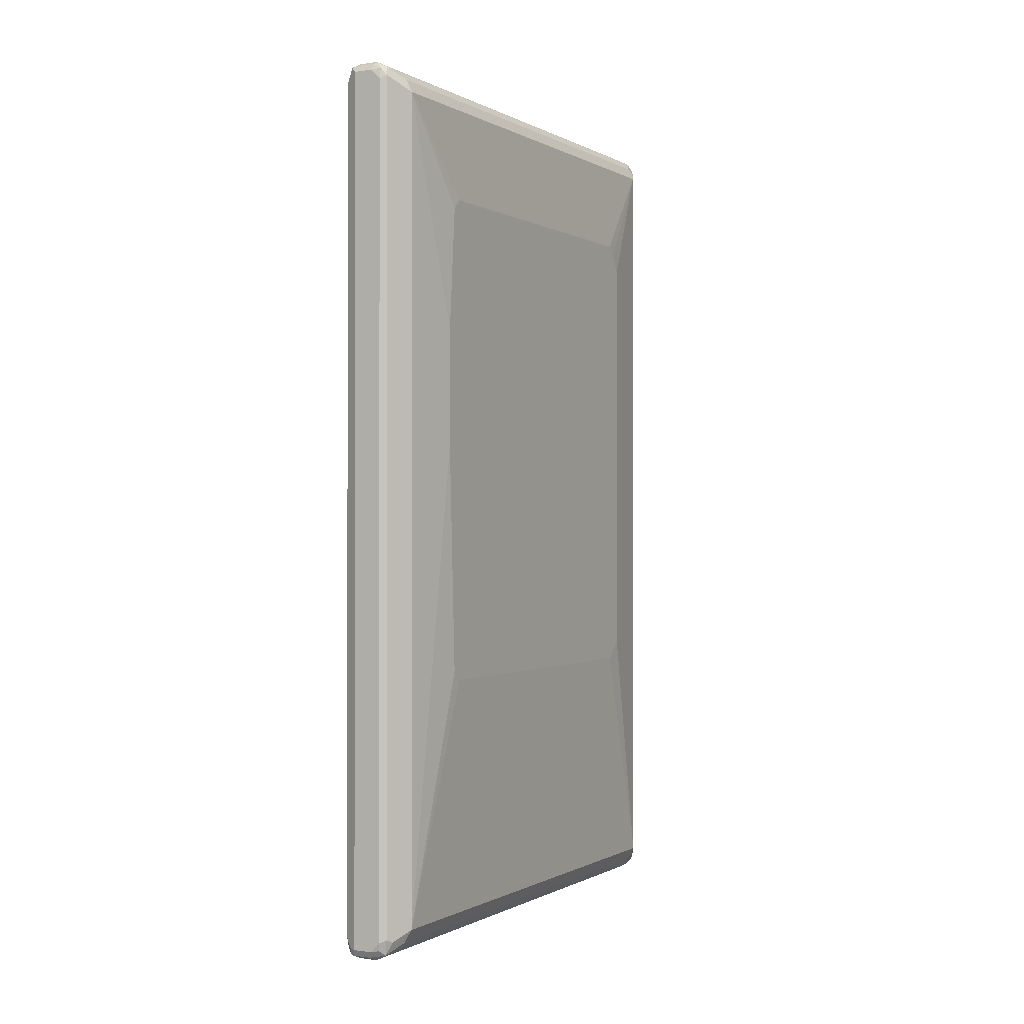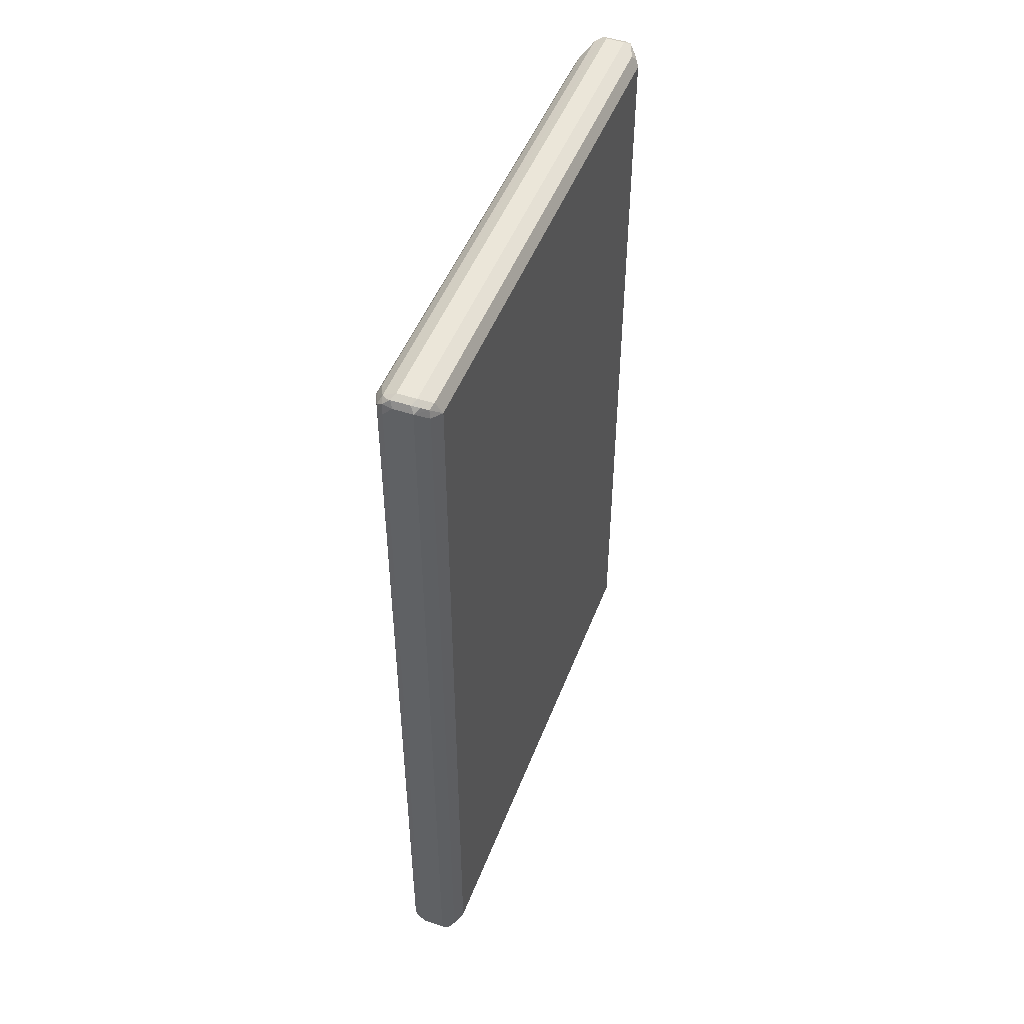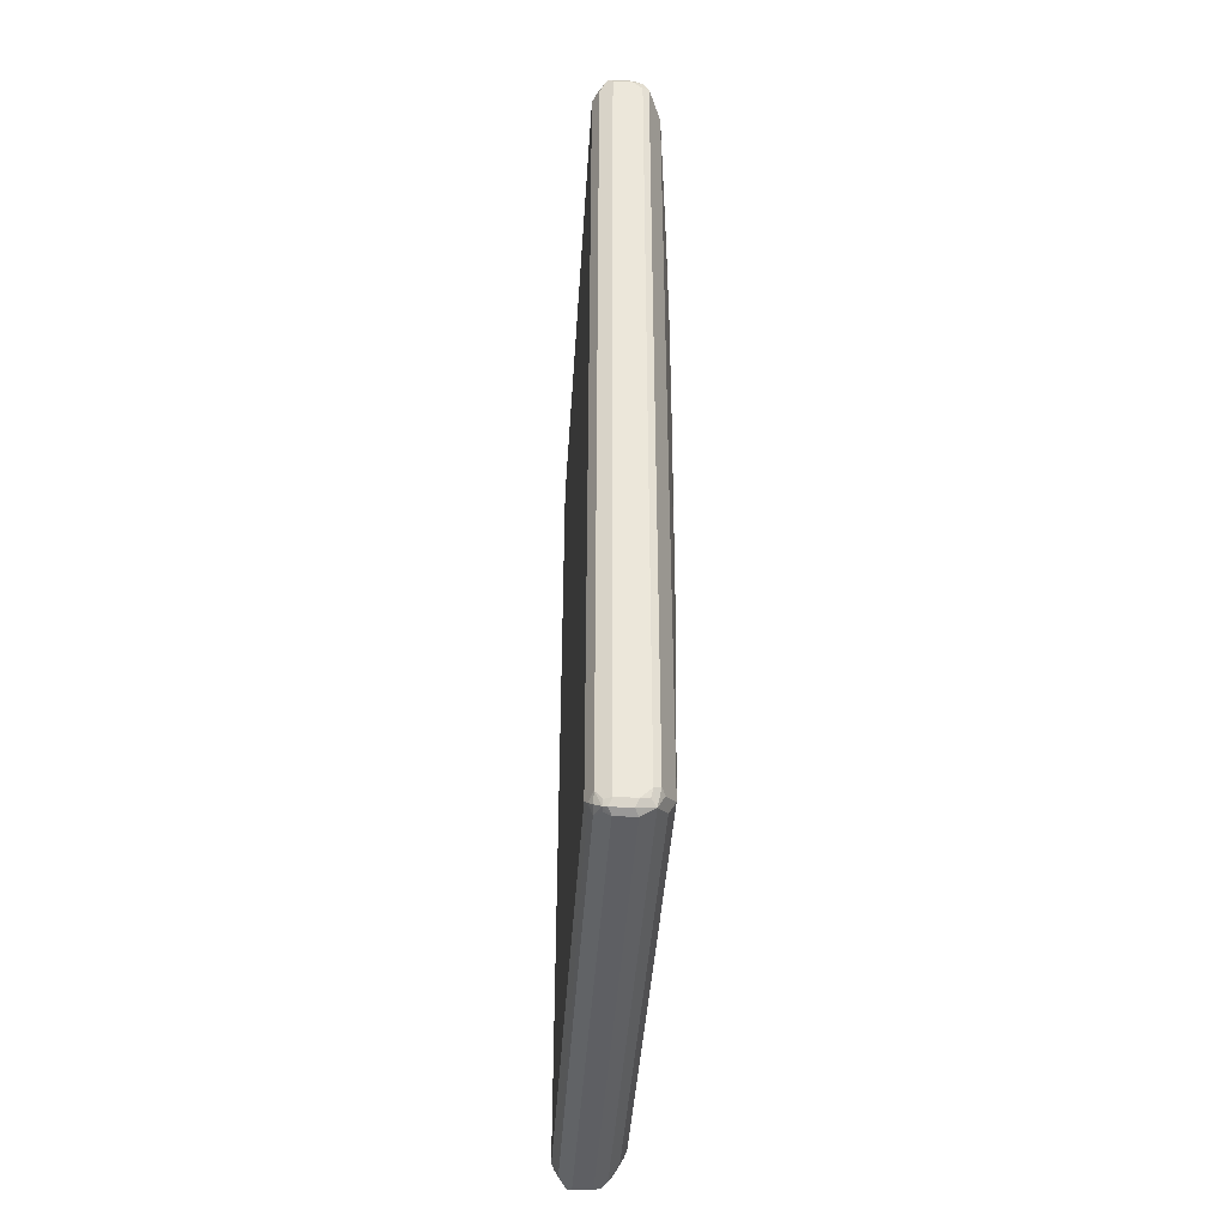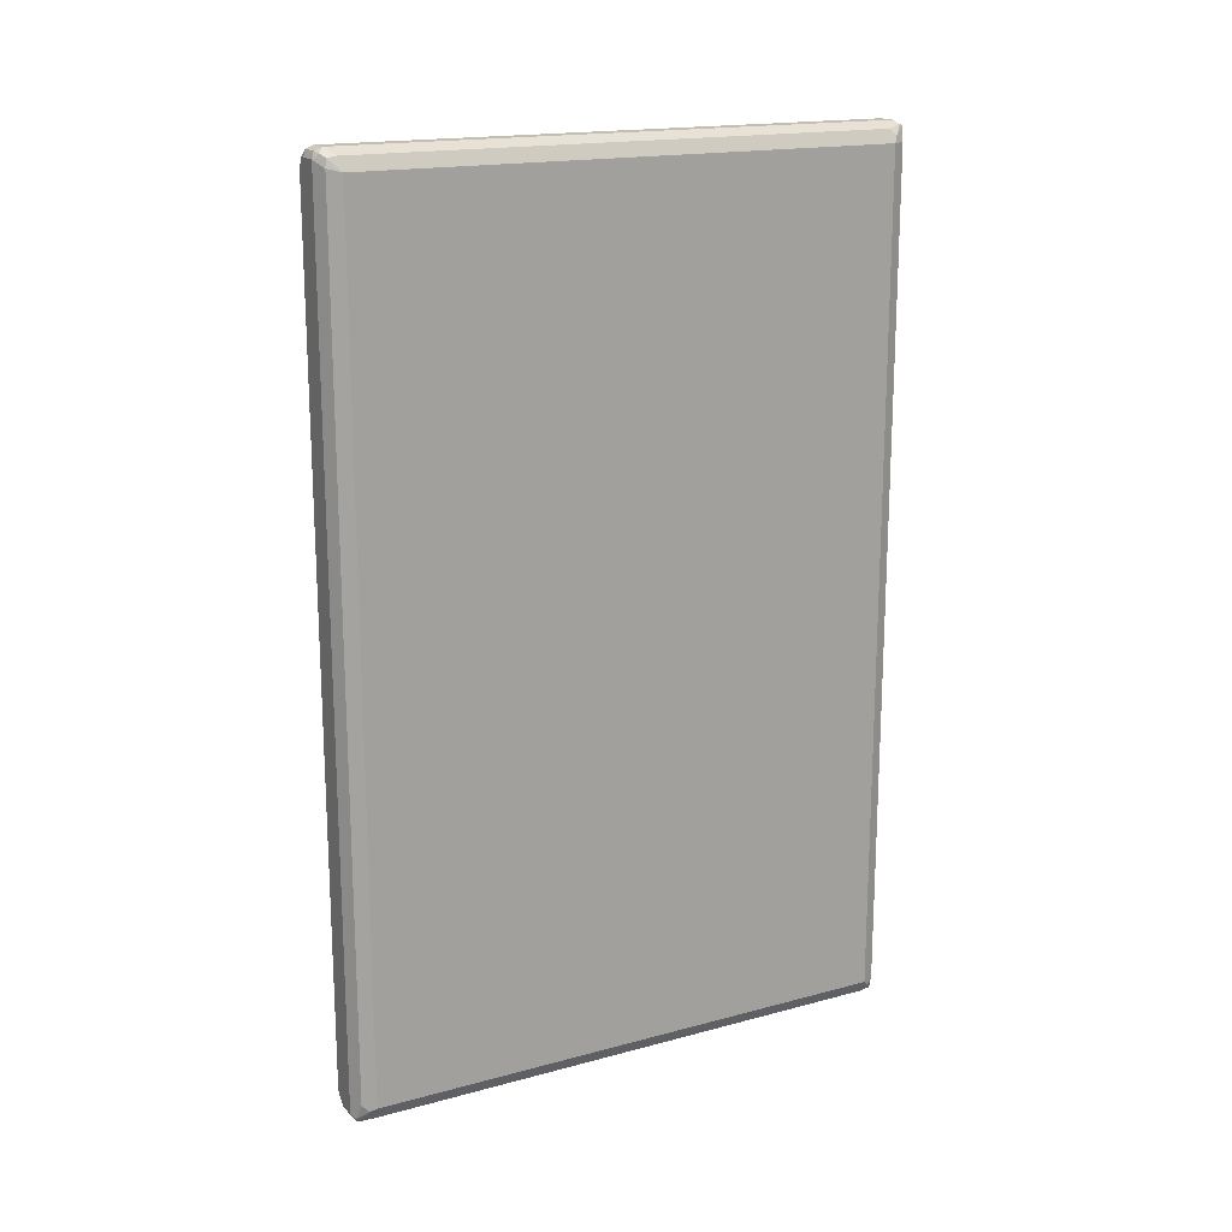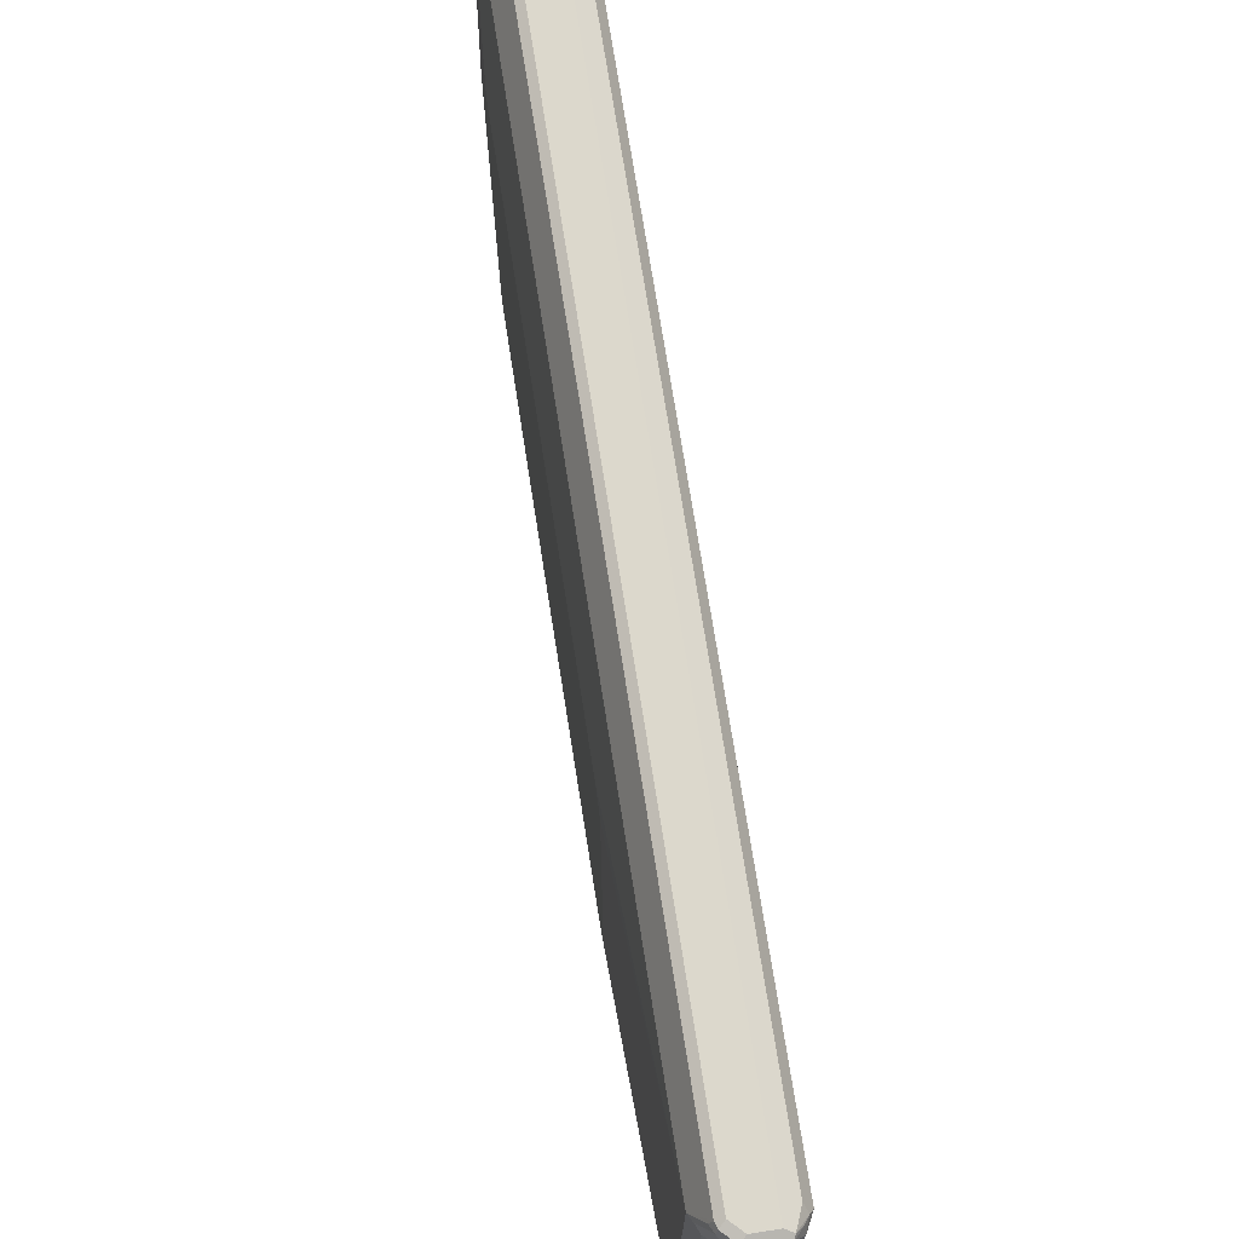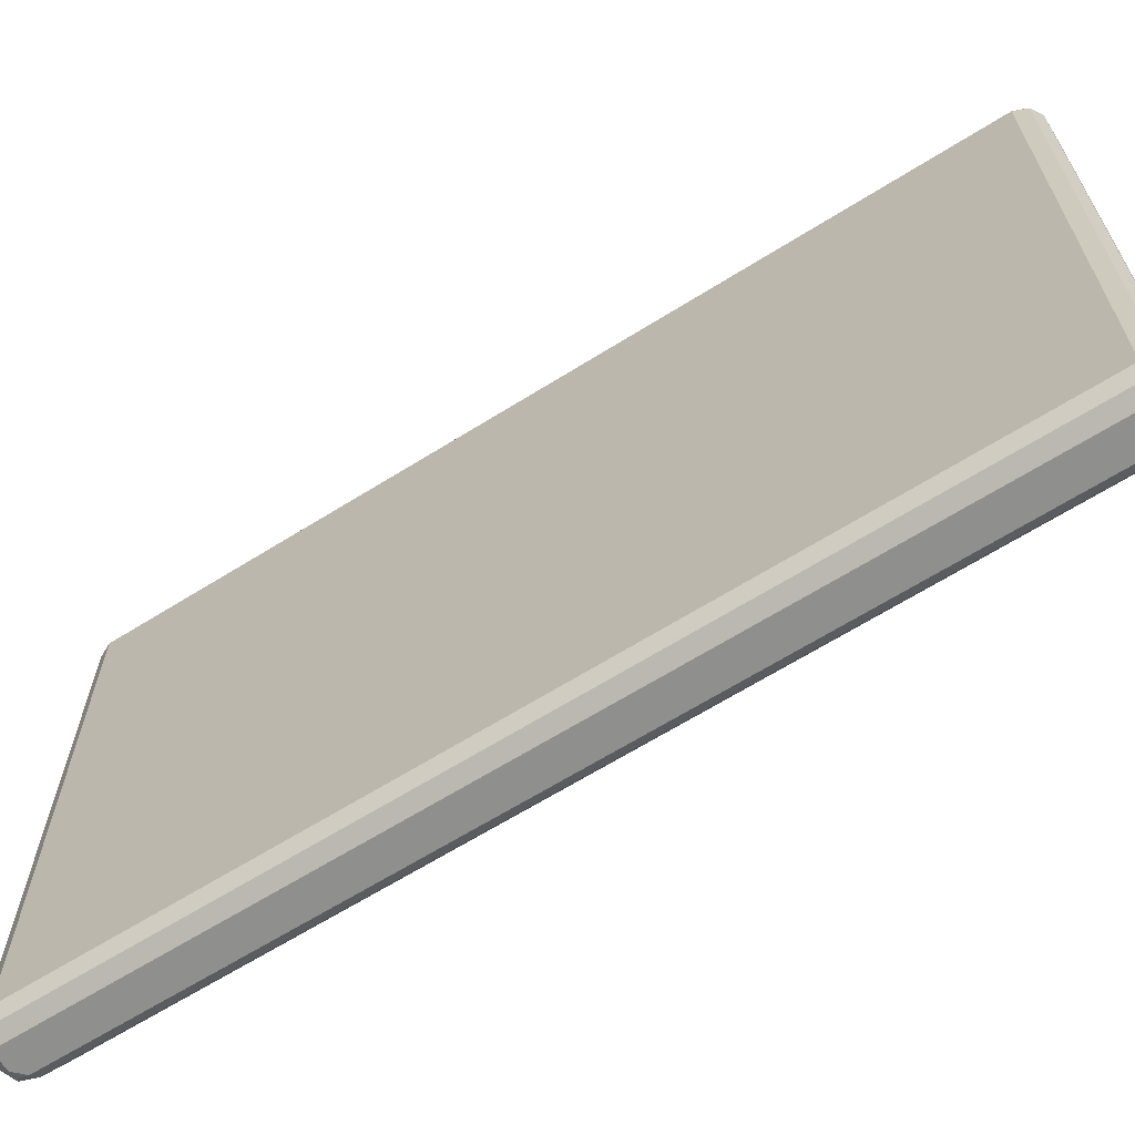
<metadata>
{"format":"obj","ext":"obj","renderer":"f3d","projection":"perspective","resolution":1024,"background":"white","views":[{"elev":-0.4,"azim":28.6,"up":"+Z"},{"elev":48.2,"azim":-159.5,"up":"+Z"},{"elev":-41.9,"azim":-3.7,"up":"+Z"},{"elev":17.3,"azim":-118.3,"up":"+Z"},{"elev":72.7,"azim":171.1,"up":"+Y"},{"elev":-65.3,"azim":-57.8,"up":"+Y"}]}
</metadata>
<code>
v -0.03571 0.5356 0.8033
v -0.05951 0.5237 0.7914
v -0.05653 0.5208 0.8064
v -0.04463 0.5266 0.8123
v -0.02975 0.5297 0.8152
v -0 0.5356 0.8033
v -0.03571 0.5356 -0.8033
v -0.07142 0.4999 0.7855
v -0.05951 0.5237 -0.7795
v -0.05951 0.5059 0.8093
v -0.03571 0.5177 0.8213
v 0.005942 0.5297 0.8152
v 0.02008 0.5311 0.8033
v 0.01785 0.5356 0.7855
v -0 0.5356 -0.8033
v 0.00892 0.5311 -0.8123
v -0.03571 0.5297 -0.8152
v -0.04463 0.5266 -0.8168
v -0.04761 0.5297 -0.8093
v -0.07142 -0.4999 0.7855
v -0.07142 0.4999 -0.7855
v -0.06546 0.5117 -0.7914
v -0.05951 -0.4939 0.8093
v -0.03571 -0.5177 0.8213
v -0 0.5177 0.8213
v 0.01338 0.5266 0.8123
v 0.0238 0.5177 0.8093
v 0.03124 0.5266 0.7945
v 0.02975 0.5297 0.7855
v 0.01785 0.5356 -0.7855
v 0.0119 0.5237 -0.8152
v -0 0.5177 -0.8213
v -0 0.5297 -0.8152
v 0.02678 0.5311 -0.7945
v -0.03571 0.5177 -0.8213
v -0.03571 -0.5177 -0.8213
v -0.05951 -0.4999 -0.8093
v -0.05951 0.4999 -0.8093
v -0.05802 0.5177 -0.8012
v -0.05951 -0.5237 0.7855
v -0.06248 -0.5133 0.7945
v -0.06546 -0.5059 0.7974
v -0.07142 -0.4999 -0.7855
v -0.06248 0.5088 -0.799
v -0.06694 -0.5088 -0.7945
v -0.04761 -0.5237 0.8152
v 0.00892 -0.5266 0.8168
v 0 -0.5177 0.8213
v -0.04463 -0.5311 0.8123
v -0.03571 -0.5297 0.8152
v 0.0238 -0.5177 0.8093
v 0.04165 0.4821 0.7914
v 0.04239 0.4999 0.7855
v 0.04909 0.491 0.7766
v 0.05356 0.4821 0.7676
v 0.02975 0.5297 -0.7855
v 0.0238 0.5117 -0.8093
v 0.02975 0.5237 -0.7974
v 0 -0.5177 -0.8213
v 0.03571 0.5177 -0.7855
v -0.04165 -0.5297 -0.8152
v -0.04909 -0.5266 -0.8123
v -0.04761 -0.5177 -0.8152
v -0.06025 -0.5177 -0.8033
v -0.04761 -0.5297 0.8033
v -0.05802 -0.5155 0.8033
v -0.05951 -0.5237 -0.7855
v 0 -0.5297 0.8152
v 0.01785 -0.5311 0.8056
v -0.03571 -0.5356 0.8033
v 0 -0.5356 0.8033
v 0.02678 -0.5266 0.799
v 0.04165 -0.4821 0.7914
v 0.05356 -0.4821 0.7676
v 0.07142 0.3213 0.5891
v 0.07142 0.3392 0.5713
v 0.07142 0.3571 0.5356
v 0.05356 0.4821 -0.7676
v 0.0238 -0.5237 -0.8093
v 0.04165 0.4761 -0.7914
v 0.04761 0.4879 -0.7795
v -0.005942 -0.5297 -0.8152
v 0.00892 -0.5266 -0.8123
v -0.03571 -0.5356 -0.8033
v -0.04761 -0.5297 -0.8033
v 0.01785 -0.5356 0.7855
v 0.02975 -0.5297 0.7914
v 0.04463 -0.491 0.7811
v 0.07142 -0.3749 0.3391
v 0.07142 -0.3571 0.5713
v 0.07142 -0.3392 0.5891
v 0.05356 -0.4821 -0.7676
v 0.07142 0.3571 -0.2856
v 0.07142 0.3392 -0.3034
v 0.07142 0.3213 -0.3213
v 0.01488 -0.5326 -0.8004
v 0.04165 -0.4879 -0.7914
v 0.03867 -0.5028 -0.7885
v 0.03571 -0.5177 -0.7855
v 0.02975 -0.5297 -0.7795
v 0.01785 -0.5356 -0.7855
v 0 -0.5356 -0.8033
v 0.07142 -0.3749 0.1249
v 0.07142 -0.3392 -0.3213
v 0.07142 -0.3571 -0.3034
f 1 2 3
f 52 73 54
f 52 54 53
f 54 74 55
f 54 73 74
f 55 74 91
f 55 91 75
f 55 75 76
f 55 76 77
f 55 77 93
f 55 93 78
f 56 78 60
f 57 58 80
f 57 80 97
f 57 97 79
f 58 60 78
f 58 78 81
f 58 81 80
f 59 79 83
f 59 83 82
f 61 84 85
f 61 85 62
f 51 88 73
f 51 72 88
f 51 69 72
f 49 71 68
f 37 62 64
f 37 64 45
f 37 45 38
f 38 44 39
f 40 65 49
f 40 49 66
f 40 66 41
f 40 67 85
f 40 85 84
f 40 84 70
f 61 82 102
f 40 70 65
f 42 66 46
f 43 45 67
f 45 64 67
f 46 66 49
f 47 50 68
f 47 68 69
f 47 69 51
f 49 68 50
f 49 65 70
f 49 70 71
f 41 66 42
f 61 102 84
f 62 85 67
f 62 67 64
f 75 77 76
f 78 93 94
f 78 94 95
f 78 95 104
f 78 104 92
f 78 92 97
f 78 97 80
f 78 80 81
f 79 96 82
f 79 82 83
f 75 93 77
f 79 97 98
f 79 99 100
f 79 100 101
f 79 101 96
f 82 96 102
f 86 101 100
f 86 100 87
f 92 100 99
f 92 99 98
f 92 98 97
f 92 104 105
f 79 98 99
f 37 63 62
f 75 94 93
f 75 104 95
f 68 71 69
f 69 71 86
f 69 86 87
f 69 87 72
f 70 84 102
f 70 102 101
f 70 101 86
f 70 86 71
f 72 87 88
f 73 88 74
f 75 95 94
f 74 89 90
f 74 88 87
f 74 87 100
f 74 100 92
f 74 92 103
f 74 103 89
f 75 91 90
f 75 90 89
f 75 89 103
f 75 103 105
f 75 105 104
f 74 90 91
f 36 82 61
f 36 59 82
f 36 63 37
f 8 20 42
f 8 42 23
f 8 23 10
f 8 21 43
f 8 43 20
f 9 19 22
f 9 22 21
f 10 23 24
f 10 24 11
f 11 24 48
f 7 18 19
f 11 48 25
f 12 26 13
f 13 26 27
f 13 27 28
f 13 28 29
f 13 29 14
f 14 29 56
f 14 56 30
f 15 30 34
f 15 34 16
f 16 31 32
f 12 25 26
f 16 32 33
f 7 17 18
f 7 15 16
f 1 3 4
f 1 4 5
f 1 5 12
f 1 12 6
f 1 6 14
f 1 14 30
f 1 30 15
f 1 15 7
f 1 7 19
f 1 19 9
f 7 16 17
f 1 9 2
f 2 9 21
f 2 21 8
f 3 10 11
f 3 11 4
f 3 8 10
f 4 11 5
f 5 11 25
f 5 25 12
f 6 12 13
f 6 13 14
f 2 8 3
f 92 105 103
f 16 33 17
f 16 58 31
f 25 27 26
f 27 47 51
f 27 51 73
f 27 73 52
f 27 52 53
f 27 53 28
f 28 53 54
f 28 54 29
f 29 54 55
f 29 55 78
f 25 47 27
f 29 78 56
f 31 57 32
f 31 58 57
f 32 59 36
f 32 36 35
f 32 57 79
f 32 79 59
f 34 56 60
f 34 60 58
f 36 61 62
f 36 62 63
f 30 56 34
f 16 34 58
f 25 48 47
f 24 49 50
f 17 33 18
f 18 32 35
f 18 35 36
f 18 36 37
f 18 37 38
f 18 38 39
f 18 39 19
f 18 33 32
f 19 39 22
f 20 40 41
f 24 50 47
f 20 41 42
f 20 67 40
f 21 22 44
f 21 44 38
f 21 38 45
f 21 45 43
f 22 39 44
f 23 46 24
f 23 42 46
f 24 47 48
f 24 46 49
f 20 43 67
f 96 101 102

</code>
